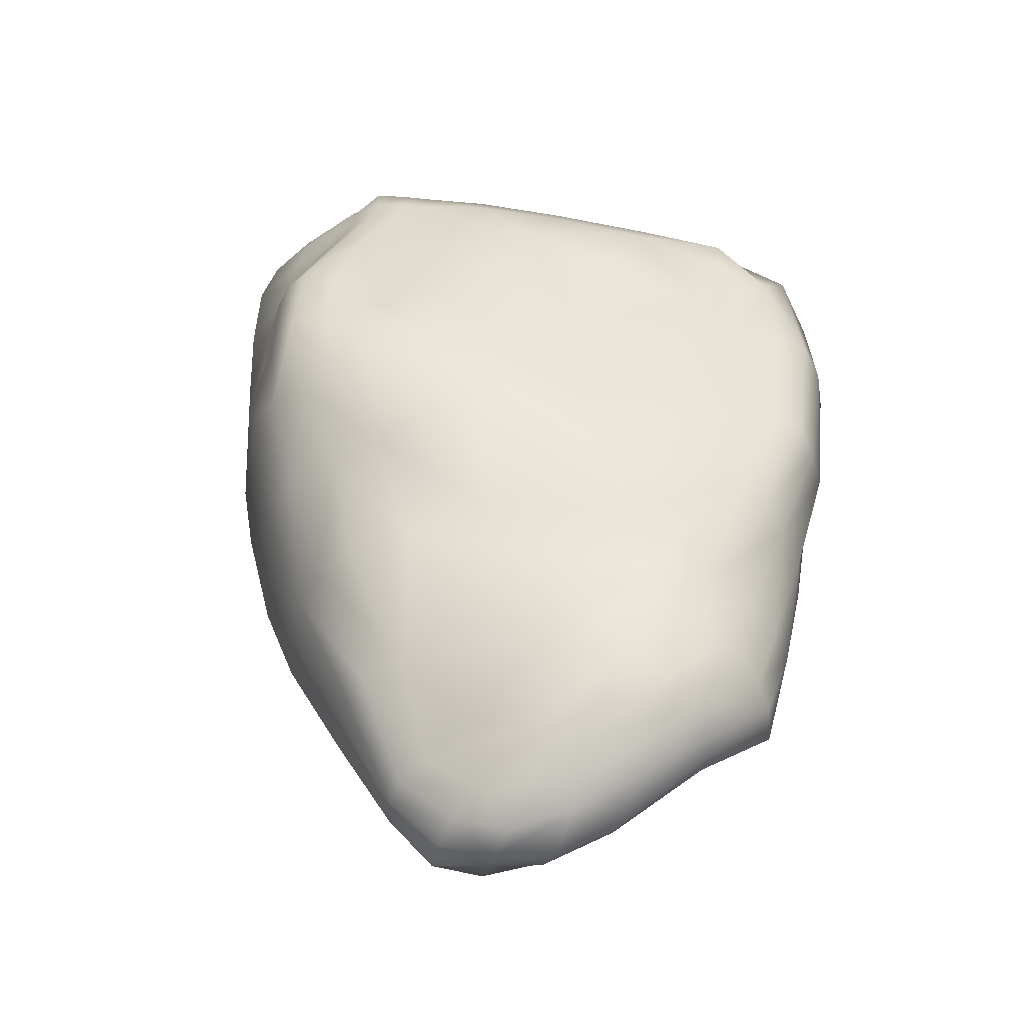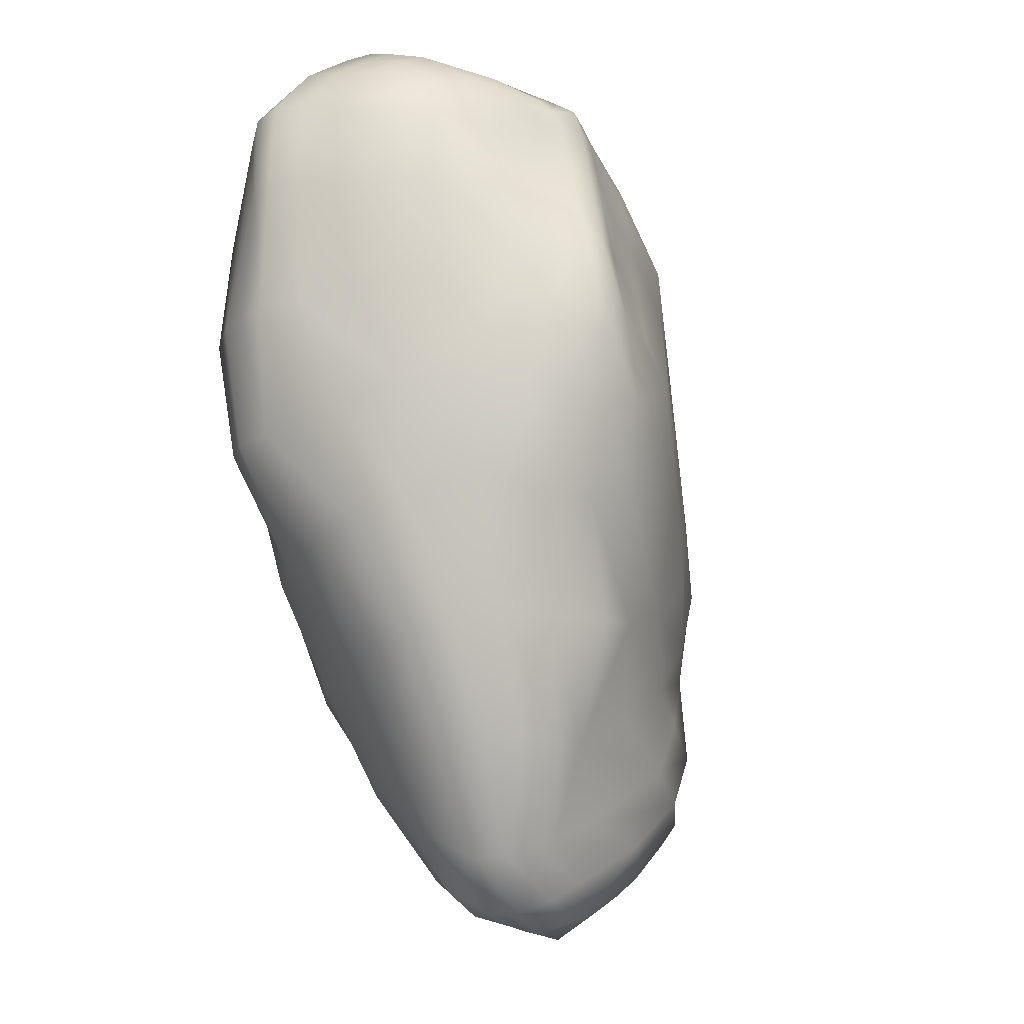
<metadata>
{"format":"obj","ext":"obj","renderer":"f3d","projection":"perspective","resolution":1024,"background":"white","views":[{"elev":-40.4,"azim":15.8,"up":"+Y"},{"elev":-16.3,"azim":-58.5,"up":"+Y"}]}
</metadata>
<code>
g SMRockFormationMedium2
v -0.006122 0.01708 -0.001831
v -0.008096 0.01728 -8.658e-06
v -0.007915 0.01756 -0.0008365
v -0.005689 0.01651 -0.001056
v -0.003361 0.01589 -0.003513
v -0.002431 0.01593 -0.002636
v -0.008121 0.01677 0.001151
v -0.009592 0.01801 0.0002872
v -0.001652 0.0154 -0.001091
v 0.000113 0.01429 -0.004145
v 0.0009305 0.01437 -0.002938
v -0.005284 0.01611 0.0002086
v -0.009985 0.01736 0.001613
v -0.01086 0.01798 -0.0002906
v 0.002555 0.01468 -0.0005685
v 0.003039 0.01276 -0.003852
v -0.0007114 0.0151 0.0007763
v -0.007933 0.01638 0.002682
v 0.004749 0.01328 -0.002017
v 0.006913 0.01177 -0.003588
v -0.004662 0.01569 0.002062
v 0.00331 0.01412 0.002218
v -0.0004817 0.01458 0.003768
v 0.006914 0.01226 -0.00245
v 0.00883 0.01205 -0.001159
v 0.01068 0.01162 -0.002511
v 0.01134 0.01222 0.001346
v 0.01449 0.01005 0.0004073
v 0.01373 0.00829 0.002332
v 0.006262 0.01302 0.0002899
v 0.003766 0.01371 0.004382
v 0.007759 0.01282 0.002778
v 0.008024 0.01197 0.004274
v 0.01171 0.01073 0.003263
v 0.007909 0.0105 0.005423
v 0.003853 0.013 0.005656
v -0.0002006 0.01417 0.005626
v 0.0117 0.009102 0.00345
v -0.004015 0.01528 0.004735
v -0.005904 0.0157 0.005204
v -0.007494 0.0161 0.005588
v -0.004627 0.01524 0.006606
v -0.003063 0.01485 0.006269
v -0.002661 0.01444 0.007356
v 4.265e-05 0.01383 0.006823
v -0.0001017 0.01293 0.007471
v 0.003707 0.01184 0.006617
v -0.009741 0.01683 0.003075
v -0.01126 0.0167 0.002968
v 0.002953 0.009555 0.007915
v -0.01132 0.01736 0.001102
v -0.0122 0.01679 0.0004076
v -0.01168 0.01747 -0.001143
v -0.01328 0.01592 -0.0006952
v -0.01312 0.01633 -0.002316
v -0.01233 0.01615 0.002443
v -0.01479 0.01375 -0.001501
v -0.01492 0.01402 -0.002882
v -0.01567 0.009647 -0.002524
v 0.006698 0.007418 0.006339
v 0.0107 0.005741 0.004591
v 0.004886 0.003544 0.007055
v -0.01024 0.01525 0.005499
v -0.008994 0.01581 0.005623
v -0.007152 0.01517 0.006904
v -0.005933 0.01556 0.006942
v -0.006727 0.01457 0.007426
v -0.004125 0.0148 0.007632
v -0.008576 0.01464 0.006625
v -0.005424 0.01504 0.007869
v -0.002637 0.01347 0.007726
v -0.005297 0.01394 0.00818
v -0.0006329 0.01147 0.007948
v -0.00407 0.01376 0.008005
v -0.004284 0.01253 0.008381
v 0.001618 0.006471 0.0087
v -0.002977 0.01217 0.00812
v -0.004298 0.009741 0.009191
v -0.001695 0.008847 0.008881
v -0.002795 0.005665 0.009862
v -0.005526 0.01281 0.008545
v -0.005559 0.01004 0.009409
v -0.004949 0.006415 0.01007
v -0.006511 0.01378 0.007793
v 0.00303 -0.0003079 0.008704
v 5.831e-05 0.003475 0.009758
v 0.008858 0.0006488 0.005905
v -0.001963 0.00144 0.01072
v -0.007875 0.0136 0.007254
v -0.007704 0.01428 0.007128
v -0.00678 0.01271 0.008076
v -0.009774 0.01379 0.006546
v -0.008019 0.01263 0.007567
v -0.01218 0.01429 0.004918
v -0.01342 0.01538 0.001578
v -0.01467 0.01336 0.0005362
v -0.01304 0.01274 0.00472
v -0.01025 0.01228 0.006714
v -0.01009 0.009651 0.007616
v -0.008652 0.009915 0.008429
v -0.01315 0.009284 0.00492
v -0.01493 0.009399 0.0006805
v -0.007635 0.01015 0.009045
v -0.009756 0.006388 0.009529
v -0.01531 0.009526 -0.001171
v -0.01481 0.004016 -0.001211
v -0.01534 0.003872 -0.003073
v -0.01422 0.004275 0.001454
v -0.01339 -0.0002442 0.003423
v -0.01413 -0.0009902 0.0005336
v -0.01412 -0.001396 -0.001832
v -0.01277 -0.006184 0.000631
v -0.01095 0.006233 0.007812
v -0.01007 0.003271 0.009195
v -0.01287 0.005131 0.005261
v -0.01239 -0.005455 0.002874
v -0.01216 0.002116 0.006555
v -0.01098 0.003776 0.008046
v -0.01085 5.552e-05 0.008522
v -0.009013 0.006588 0.01036
v -0.01011 -0.01058 0.003887
v -0.01064 -0.01114 0.00205
v -0.007878 -0.01612 0.002477
v -0.01099 -0.004233 0.005962
v -0.008946 -0.01006 0.006007
v -0.008704 -0.005122 0.008455
v -0.00946 -0.0008391 0.009834
v -0.009152 0.002988 0.01057
v -0.008277 0.002969 0.01114
v -0.008019 0.006704 0.01079
v -0.007641 -0.001084 0.01068
v -0.006654 0.01024 0.009454
v -0.006458 0.006606 0.01046
v -0.006578 0.003187 0.01123
v -0.005822 -0.000587 0.01137
v -0.005054 0.003475 0.01082
v -0.003545 0.003638 0.01054
v -0.004028 0.0002936 0.01123
v -0.004137 -0.004542 0.009916
v 0.0008951 -0.002263 0.009732
v -0.006375 -0.004881 0.009124
v -0.001745 -0.003769 0.01007
v 0.00102 -0.008576 0.008545
v 0.006423 -0.003823 0.007339
v -0.007261 -0.01021 0.007605
v -0.002573 -0.009927 0.008952
v 0.004108 -0.006758 0.008368
v 0.006938 -0.008878 0.006797
v 0.01003 -0.005529 0.005821
v -0.005268 -0.01028 0.009138
v -0.003375 -0.01535 0.006747
v -0.005396 -0.01558 0.00662
v 0.004065 -0.01156 0.007058
v 0.01228 -0.0008584 0.004436
v -0.006642 -0.01531 0.005486
v 8.021e-05 -0.01407 0.007448
v 0.01268 0.004173 0.003566
v 0.01293 0.007397 0.002978
v 0.01408 0.003891 0.002662
v -0.007477 -0.01552 0.003956
v -0.004915 -0.0203 0.003547
v -0.005306 -0.02048 0.002301
v 0.003331 -0.01571 0.007271
v 0.01372 -0.001582 0.003464
v 0.01536 0.004073 0.00156
v 0.01449 0.01005 0.0004073
v -0.004148 -0.01998 0.004526
v -0.002736 -0.02264 0.0031
v -0.003342 -0.02275 0.001808
v -0.0009624 -0.02303 0.001477
v -0.0003659 -0.02343 0.002703
v -0.001718 -0.02212 0.004203
v -0.002797 -0.01945 0.005046
v -0.0003823 -0.02122 0.004938
v -0.0007358 -0.01853 0.005912
v 0.002589 -0.01934 0.006232
v 0.0006731 -0.02288 0.003883
v 0.003405 -0.0222 0.003513
v 0.002321 -0.02143 0.004726
v 0.006109 -0.01682 0.006595
v 0.004916 -0.01971 0.005331
v 0.003938 -0.02139 0.004226
v 0.006236 -0.02021 0.004394
v 0.009458 -0.01828 0.004085
v 0.008279 -0.0175 0.005481
v 0.01061 -0.01507 0.004141
v 0.009045 -0.01413 0.00585
v 0.006287 -0.02099 0.003352
v 0.006578 -0.01286 0.006451
v 0.009118 -0.01014 0.005469
v 0.01177 -0.006513 0.004606
v 0.01065 -0.01113 0.004157
v 0.01161 -0.01188 0.002392
v 0.01287 -0.007265 0.003616
v 0.01159 -0.01604 0.001863
v 0.01335 -0.007809 0.002005
v 0.01479 -0.002175 0.002667
v 0.01505 -0.002687 0.001197
v 0.01242 -0.0125 0.0007733
v 0.0126 -0.01281 -0.0009805
v 0.01175 -0.01656 0.0005857
v 0.01371 -0.008204 2.079e-05
v 0.01513 -0.002972 -0.0004065
v 0.01567 0.003909 -0.0004048
v 0.009274 -0.01907 0.002799
v 0.009123 -0.01945 0.001805
v 0.01147 -0.01725 -0.0006982
v 0.01503 0.009192 -0.00238
v 0.01068 0.01162 -0.002511
v 0.00538 -0.02213 0.002013
v 0.01189 0.01146 -0.004384
v 0.006913 0.01177 -0.003588
v 0.002262 -0.02344 0.002206
v 0.001346 -0.02307 0.001003
v -0.0009624 -0.02303 0.001477
v 0.004539 -0.02193 0.0009695
v 0.007185 0.01158 -0.004778
v 0.003039 0.01276 -0.003852
v 0.0005431 -0.02227 -0.0001619
v 0.008582 -0.01932 0.0008009
v 0.007481 0.01172 -0.006348
v 0.01105 0.01017 -0.005075
v 0.0147 0.008685 -0.003263
v 0.01548 0.003432 -0.001907
v 0.01462 0.002749 -0.003124
v 0.01322 0.007062 -0.004929
v 0.01009 0.008971 -0.006038
v 0.01424 -0.003077 -0.001858
v 0.011 0.005626 -0.005518
v 0.01332 -0.00846 -0.001932
v 0.01228 -0.008799 -0.003935
v 0.01284 -0.003432 -0.003858
v 0.01318 0.002033 -0.004761
v 0.01168 -0.01277 -0.002594
v 0.01043 -0.01339 -0.004284
v 0.01007 0.001047 -0.006398
v 0.01031 -0.0092 -0.005637
v 0.01035 -0.01678 -0.001543
v 0.00935 -0.01639 -0.001878
v 0.01051 -0.00415 -0.006301
v 0.008655 -0.01346 -0.004401
v 0.007812 -0.004863 -0.00733
v 0.007559 -0.01874 -0.0003054
v 0.008293 -0.009884 -0.006825
v 0.004999 -0.01043 -0.006801
v 0.006624 -0.01399 -0.004188
v 0.003553 -0.02121 0.0001817
v 0.002195 -0.01997 -0.001112
v 0.005995 -0.01772 -0.001605
v 0.008414 -0.01616 -0.002038
v 0.004406 -0.005617 -0.007781
v 0.001082 -0.01124 -0.007246
v 0.003255 -0.01569 -0.003949
v -0.0002628 -0.01655 -0.004323
v -0.0004416 -0.02058 -0.001468
v -0.001824 -0.01184 -0.007474
v 0.006934 -0.0001509 -0.008059
v -0.001648 -0.02257 2.091e-05
v -0.0002158 -0.006375 -0.008483
v 0.008372 0.004294 -0.006618
v -0.003975 -0.02171 9.897e-05
v -0.003342 -0.02275 0.001808
v -0.005306 -0.02048 0.002301
v -0.005457 -0.01955 0.0005047
v -0.007878 -0.01612 0.002477
v -0.004186 -0.01978 -0.001322
v 0.008675 0.00762 -0.007567
v -0.007544 -0.01603 0.0004326
v -0.01064 -0.01114 0.00205
v -0.002388 -0.02092 -0.001638
v 0.006362 0.01033 -0.00761
v -0.002348 -0.01695 -0.004524
v -0.003704 -0.01212 -0.007311
v -0.003022 -0.006768 -0.008912
v -0.003837 -0.01689 -0.004156
v -0.005157 -0.01193 -0.00623
v -0.005375 -0.01635 -0.00295
v -0.006805 -0.01175 -0.004617
v -0.00531 -0.006894 -0.008598
v -0.006585 -0.01645 -0.00122
v -0.005416 -0.01903 -0.0007387
v -0.009045 -0.01174 -0.002134
v -0.007341 -0.006909 -0.00749
v -0.009345 -0.006855 -0.005555
v -0.009709 -0.001913 -0.007502
v -0.006579 -0.002261 -0.00811
v -0.01007 -0.01141 0.0001355
v -0.01217 -0.006592 -0.001482
v -0.01277 -0.006184 0.000631
v -0.01119 -0.006877 -0.003592
v -0.01379 -0.001651 -0.003765
v -0.01412 -0.001396 -0.001832
v -0.01534 0.003872 -0.003073
v -0.01342 -0.001846 -0.005477
v -0.003804 -0.002506 -0.008985
v -0.01214 -0.001825 -0.006847
v -0.013 0.003463 -0.007275
v -0.01421 0.003735 -0.005928
v -0.01483 0.003801 -0.004509
v -0.01519 0.009357 -0.003758
v -0.01567 0.009647 -0.002524
v -0.01062 0.002888 -0.007432
v -0.0006674 -0.002172 -0.008874
v -0.01453 0.01382 -0.004207
v -0.01492 0.01402 -0.002882
v -0.01312 0.01633 -0.002316
v 0.003587 -0.001188 -0.008909
v 0.002626 0.001964 -0.008951
v -0.001043 0.00135 -0.0093
v 0.0004941 0.004169 -0.009031
v 0.005833 0.003077 -0.007781
v 0.003487 0.005035 -0.00848
v -0.0125 0.01611 -0.00382
v -0.01168 0.01747 -0.001143
v -0.004241 0.001602 -0.007998
v 0.005965 0.006065 -0.007878
v 0.002504 0.007814 -0.008445
v 0.0001727 0.006954 -0.008454
v -0.003658 0.009015 -0.006899
v -0.01068 0.01713 -0.002654
v -0.01086 0.01798 -0.0002906
v -0.007621 0.002209 -0.007327
v -0.007916 0.006227 -0.007295
v 0.004682 0.009014 -0.008221
v 0.0002772 0.01026 -0.006792
v -0.001278 0.009454 -0.006667
v -0.004016 0.004643 -0.007721
v -0.01082 0.00739 -0.007621
v -0.001698 0.003619 -0.008621
v -0.006248 0.008538 -0.00729
v -0.002314 0.005981 -0.007801
v -0.01293 0.008346 -0.006731
v -0.009423 0.01049 -0.007656
v -0.01434 0.008972 -0.004984
v -0.01347 0.01314 -0.005356
v -0.01178 0.01207 -0.006772
v -0.01151 0.01512 -0.004983
v -0.009564 0.01361 -0.006465
v -0.007089 0.0116 -0.007226
v -0.004766 0.01201 -0.006275
v -0.00941 0.01579 -0.003844
v -0.007231 0.01396 -0.005369
v -0.003104 0.01307 -0.006302
v -0.009793 0.01787 -0.001958
v -0.005525 0.01464 -0.004704
v 0.001581 0.01105 -0.006574
v -0.008797 0.01812 -0.001063
v -0.009592 0.01801 0.0002872
v -0.008096 0.01728 -8.658e-06
v -0.007915 0.01756 -0.0008365
v -0.006122 0.01708 -0.001831
v -0.007527 0.01745 -0.002391
v -0.003361 0.01589 -0.003513
v 0.002409 0.01197 -0.005921
v -0.008228 0.01645 -0.003153
v -0.004395 0.01573 -0.004299
v -0.001733 0.01396 -0.006094
v -0.0006137 0.01413 -0.005143
v 0.000113 0.01429 -0.004145
v -0.002431 0.01593 -0.002636
v 0.002812 0.01263 -0.004967
v 0.0009305 0.01437 -0.002938
g SMRockFormationMedium2_0
f 3 2 1
f 4 1 2
f 1 4 5
f 6 5 4
f 2 7 4
f 2 8 7
f 6 4 9
f 6 9 10
f 11 10 9
f 12 4 7
f 12 9 4
f 13 7 8
f 8 14 13
f 11 9 15
f 11 15 16
f 9 12 17
f 17 15 9
f 7 18 12
f 7 13 18
f 19 16 15
f 16 19 20
f 21 17 12
f 21 12 18
f 15 17 22
f 15 22 19
f 17 21 23
f 23 22 17
f 24 20 19
f 24 25 20
f 24 19 25
f 26 20 25
f 25 27 26
f 28 26 27
f 28 27 29
f 30 25 19
f 30 19 22
f 25 30 27
f 22 31 30
f 22 23 31
f 32 27 30
f 32 30 31
f 32 33 27
f 32 31 33
f 34 29 27
f 34 27 33
f 33 35 34
f 36 33 31
f 33 36 35
f 37 31 23
f 31 37 36
f 34 38 29
f 38 34 35
f 23 39 37
f 39 23 21
f 39 21 40
f 18 40 21
f 40 18 41
f 40 42 39
f 40 41 42
f 43 37 39
f 43 39 42
f 43 44 37
f 43 42 44
f 45 36 37
f 45 37 44
f 45 46 36
f 45 44 46
f 47 35 36
f 47 36 46
f 48 41 18
f 48 49 41
f 48 18 13
f 48 13 49
f 47 50 35
f 47 46 50
f 51 49 13
f 51 13 14
f 51 14 52
f 51 52 49
f 53 52 14
f 52 53 54
f 55 54 53
f 56 49 52
f 52 54 56
f 54 55 57
f 58 57 55
f 58 59 57
f 60 35 50
f 60 61 35
f 38 35 61
f 60 50 62
f 60 62 61
f 56 63 49
f 64 49 63
f 64 41 49
f 64 65 41
f 64 63 65
f 66 41 65
f 65 67 66
f 66 42 41
f 42 66 68
f 68 44 42
f 69 65 63
f 65 69 67
f 70 68 66
f 70 66 67
f 44 68 71
f 71 46 44
f 70 72 68
f 70 67 72
f 46 71 73
f 73 50 46
f 74 71 68
f 74 68 72
f 74 75 71
f 74 72 75
f 50 73 76
f 76 62 50
f 77 73 71
f 77 71 75
f 77 78 73
f 77 75 78
f 79 76 73
f 79 73 78
f 79 80 76
f 79 78 80
f 81 75 72
f 82 78 75
f 75 81 82
f 83 80 78
f 78 82 83
f 72 84 81
f 84 72 67
f 62 76 85
f 86 76 80
f 86 85 76
f 62 85 87
f 87 61 62
f 86 80 88
f 86 88 85
f 84 67 89
f 90 89 67
f 90 67 69
f 90 69 89
f 91 81 84
f 84 89 91
f 92 89 69
f 69 63 92
f 93 91 89
f 89 92 93
f 94 92 63
f 63 56 94
f 95 94 56
f 95 56 54
f 95 54 96
f 95 96 94
f 57 96 54
f 94 97 92
f 97 94 96
f 98 93 92
f 98 92 97
f 98 99 93
f 98 97 99
f 93 100 91
f 100 93 99
f 97 96 101
f 101 99 97
f 96 57 102
f 102 101 96
f 103 91 100
f 91 103 81
f 100 99 104
f 100 104 103
f 105 102 57
f 105 57 59
f 105 59 106
f 105 106 102
f 107 106 59
f 102 108 101
f 108 102 106
f 108 106 109
f 106 107 110
f 110 109 106
f 111 110 107
f 111 112 110
f 99 101 113
f 113 104 99
f 104 113 114
f 115 101 108
f 108 109 115
f 115 113 101
f 116 110 112
f 110 116 109
f 115 117 113
f 117 115 109
f 118 114 113
f 118 113 117
f 118 117 114
f 117 109 119
f 119 114 117
f 104 114 120
f 120 103 104
f 116 112 121
f 122 121 112
f 122 123 121
f 124 109 116
f 124 119 109
f 124 116 125
f 121 125 116
f 124 126 119
f 124 125 126
f 119 127 114
f 127 119 126
f 128 120 114
f 128 114 127
f 128 129 120
f 128 127 129
f 120 130 103
f 130 120 129
f 127 126 131
f 131 129 127
f 132 103 130
f 132 81 103
f 132 82 81
f 132 130 82
f 133 82 130
f 133 83 82
f 133 130 134
f 129 134 130
f 133 134 83
f 134 129 135
f 131 135 129
f 136 83 134
f 134 135 136
f 83 136 80
f 137 80 136
f 137 88 80
f 137 136 88
f 138 136 135
f 138 88 136
f 135 131 139
f 135 139 138
f 88 138 140
f 140 85 88
f 141 139 131
f 141 131 126
f 142 138 139
f 142 140 138
f 142 139 143
f 142 143 140
f 85 140 144
f 144 87 85
f 126 145 141
f 145 126 125
f 139 141 146
f 146 143 139
f 147 140 143
f 147 144 140
f 147 143 148
f 147 148 144
f 144 149 87
f 149 144 148
f 150 141 145
f 150 146 141
f 150 145 151
f 150 151 146
f 145 125 152
f 152 151 145
f 143 146 153
f 153 148 143
f 154 87 149
f 87 154 61
f 155 152 125
f 125 121 155
f 156 146 151
f 156 153 146
f 157 61 154
f 61 157 38
f 158 38 157
f 158 29 38
f 158 157 29
f 157 154 159
f 159 29 157
f 160 155 121
f 160 121 123
f 160 123 161
f 160 161 155
f 162 161 123
f 156 163 153
f 156 151 163
f 164 159 154
f 154 149 164
f 159 165 29
f 166 29 165
f 167 155 161
f 155 167 152
f 161 162 168
f 169 168 162
f 169 170 168
f 171 168 170
f 168 172 161
f 167 161 172
f 168 171 172
f 173 152 167
f 152 173 151
f 172 174 167
f 173 167 174
f 175 151 173
f 175 163 151
f 175 173 176
f 174 176 173
f 172 177 174
f 177 172 171
f 177 171 178
f 179 174 177
f 174 179 176
f 177 178 179
f 176 180 175
f 163 175 180
f 181 176 179
f 176 181 180
f 182 179 178
f 182 183 179
f 181 179 183
f 182 178 183
f 183 184 181
f 185 180 181
f 185 181 184
f 185 186 180
f 185 184 186
f 180 187 163
f 187 180 186
f 188 183 178
f 183 188 184
f 189 163 187
f 189 153 163
f 189 190 153
f 189 187 190
f 148 153 190
f 190 191 148
f 149 148 191
f 191 164 149
f 192 190 187
f 190 192 191
f 186 193 187
f 192 187 193
f 191 194 164
f 194 191 192
f 195 186 184
f 186 195 193
f 193 196 192
f 194 192 196
f 197 164 194
f 164 197 159
f 165 159 197
f 197 194 198
f 196 198 194
f 197 198 165
f 199 193 195
f 193 199 196
f 199 195 200
f 195 184 201
f 201 200 195
f 202 196 199
f 199 200 202
f 198 196 203
f 202 203 196
f 204 165 198
f 198 203 204
f 205 201 184
f 205 184 188
f 205 206 201
f 205 188 206
f 201 207 200
f 207 201 206
f 204 208 165
f 166 165 208
f 166 208 209
f 210 206 188
f 188 178 210
f 211 209 208
f 209 211 212
f 213 210 178
f 213 178 171
f 213 171 214
f 213 214 210
f 215 214 171
f 210 216 206
f 216 210 214
f 217 212 211
f 212 217 218
f 214 215 219
f 214 219 216
f 220 206 216
f 206 220 207
f 217 211 221
f 222 221 211
f 211 208 222
f 223 222 208
f 208 204 223
f 224 223 204
f 224 225 223
f 224 204 203
f 224 203 225
f 223 226 222
f 226 223 225
f 227 222 226
f 222 227 221
f 228 225 203
f 203 202 228
f 226 225 229
f 226 229 227
f 230 228 202
f 230 202 200
f 230 231 228
f 230 200 231
f 228 232 225
f 232 228 231
f 233 229 225
f 233 225 232
f 234 231 200
f 234 200 207
f 234 235 231
f 234 207 235
f 233 236 229
f 233 232 236
f 231 237 232
f 237 231 235
f 238 235 207
f 238 239 235
f 238 207 220
f 238 220 239
f 240 236 232
f 240 232 237
f 235 241 237
f 241 235 239
f 240 237 242
f 240 242 236
f 243 239 220
f 220 216 243
f 244 237 241
f 244 242 237
f 244 241 245
f 244 245 242
f 241 239 246
f 246 245 241
f 247 243 216
f 247 216 219
f 247 248 243
f 247 219 248
f 243 249 239
f 249 243 248
f 250 246 239
f 250 239 249
f 250 249 246
f 251 242 245
f 245 246 252
f 245 252 251
f 253 246 249
f 253 252 246
f 248 254 249
f 253 249 254
f 255 248 219
f 248 255 254
f 252 253 256
f 254 256 253
f 242 251 257
f 257 236 242
f 219 258 255
f 258 219 215
f 259 251 252
f 252 256 259
f 236 257 260
f 260 229 236
f 258 215 261
f 262 261 215
f 262 263 261
f 264 261 263
f 263 265 264
f 261 266 258
f 261 264 266
f 229 260 267
f 267 227 229
f 268 264 265
f 265 269 268
f 270 258 266
f 270 255 258
f 227 267 271
f 271 221 227
f 255 270 272
f 272 254 255
f 272 273 254
f 256 254 273
f 256 273 274
f 274 259 256
f 275 272 270
f 273 272 276
f 275 276 272
f 275 270 277
f 266 277 270
f 277 278 275
f 276 275 278
f 273 276 279
f 279 274 273
f 277 266 280
f 277 280 278
f 281 280 266
f 281 266 264
f 281 264 280
f 268 280 264
f 280 268 282
f 282 278 280
f 276 278 283
f 283 279 276
f 284 283 278
f 278 282 284
f 283 285 279
f 283 284 285
f 279 286 274
f 286 279 285
f 287 282 268
f 287 268 269
f 287 269 288
f 287 288 282
f 289 288 269
f 290 284 282
f 290 282 288
f 288 289 291
f 292 291 289
f 292 293 291
f 290 288 294
f 290 294 284
f 291 294 288
f 295 274 286
f 274 295 259
f 296 284 294
f 296 285 284
f 296 294 297
f 296 297 285
f 294 291 298
f 298 297 294
f 299 291 293
f 299 298 291
f 299 293 300
f 299 300 298
f 301 300 293
f 285 302 286
f 302 285 297
f 303 259 295
f 259 303 251
f 300 301 304
f 305 304 301
f 305 306 304
f 307 251 303
f 307 257 251
f 307 303 308
f 307 308 257
f 303 295 309
f 309 308 303
f 308 309 310
f 311 257 308
f 308 310 311
f 311 260 257
f 311 312 260
f 312 311 310
f 313 304 306
f 306 314 313
f 315 309 295
f 295 286 315
f 316 260 312
f 316 312 317
f 316 267 260
f 316 317 267
f 312 310 318
f 318 317 312
f 318 319 317
f 320 313 314
f 314 321 320
f 322 315 286
f 322 286 302
f 322 323 315
f 322 302 323
f 324 267 317
f 324 271 267
f 324 317 325
f 324 325 271
f 326 317 319
f 326 325 317
f 327 315 323
f 315 327 309
f 328 323 302
f 302 297 328
f 329 309 327
f 329 310 309
f 329 327 310
f 323 330 327
f 323 328 330
f 331 310 327
f 331 327 330
f 330 319 331
f 331 318 310
f 318 331 319
f 332 328 297
f 297 298 332
f 333 330 328
f 330 333 319
f 328 332 333
f 334 332 298
f 334 298 300
f 334 300 335
f 334 335 332
f 304 335 300
f 336 333 332
f 336 332 335
f 335 304 337
f 313 337 304
f 336 335 338
f 336 338 333
f 337 338 335
f 339 319 333
f 339 333 338
f 339 340 319
f 339 338 340
f 326 319 340
f 326 340 325
f 337 313 341
f 320 341 313
f 338 337 342
f 342 340 338
f 341 342 337
f 343 325 340
f 340 342 343
f 320 344 341
f 344 320 321
f 342 341 345
f 345 343 342
f 325 343 346
f 346 271 325
f 271 346 221
f 344 321 347
f 348 347 321
f 348 349 347
f 350 347 349
f 350 351 347
f 352 347 351
f 347 352 344
f 351 353 352
f 354 221 346
f 221 354 217
f 355 344 352
f 355 341 344
f 355 345 341
f 355 352 345
f 356 345 352
f 356 352 353
f 345 356 343
f 357 346 343
f 357 343 356
f 357 358 346
f 357 356 358
f 353 358 356
f 354 346 358
f 358 353 359
f 358 359 354
f 360 359 353
f 361 217 354
f 361 354 359
f 361 218 217
f 361 359 218
f 362 218 359

</code>
